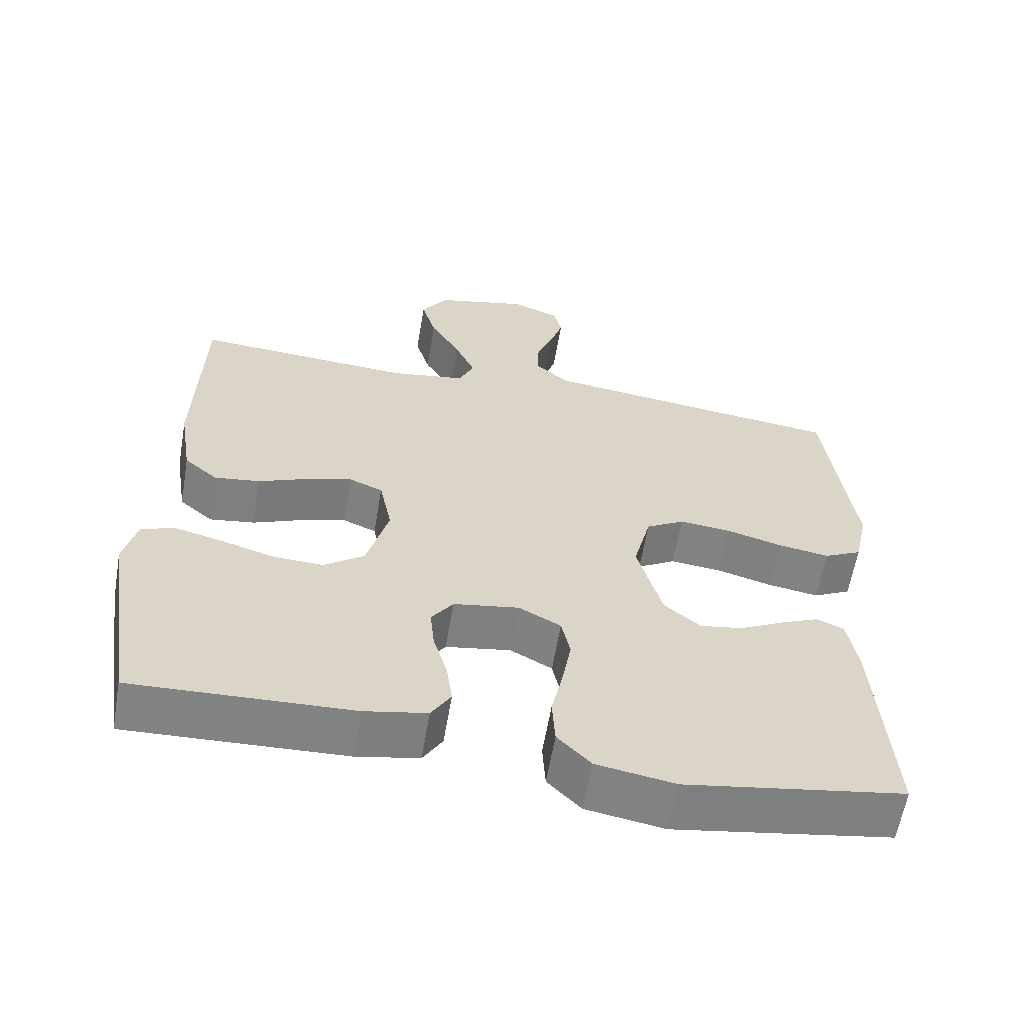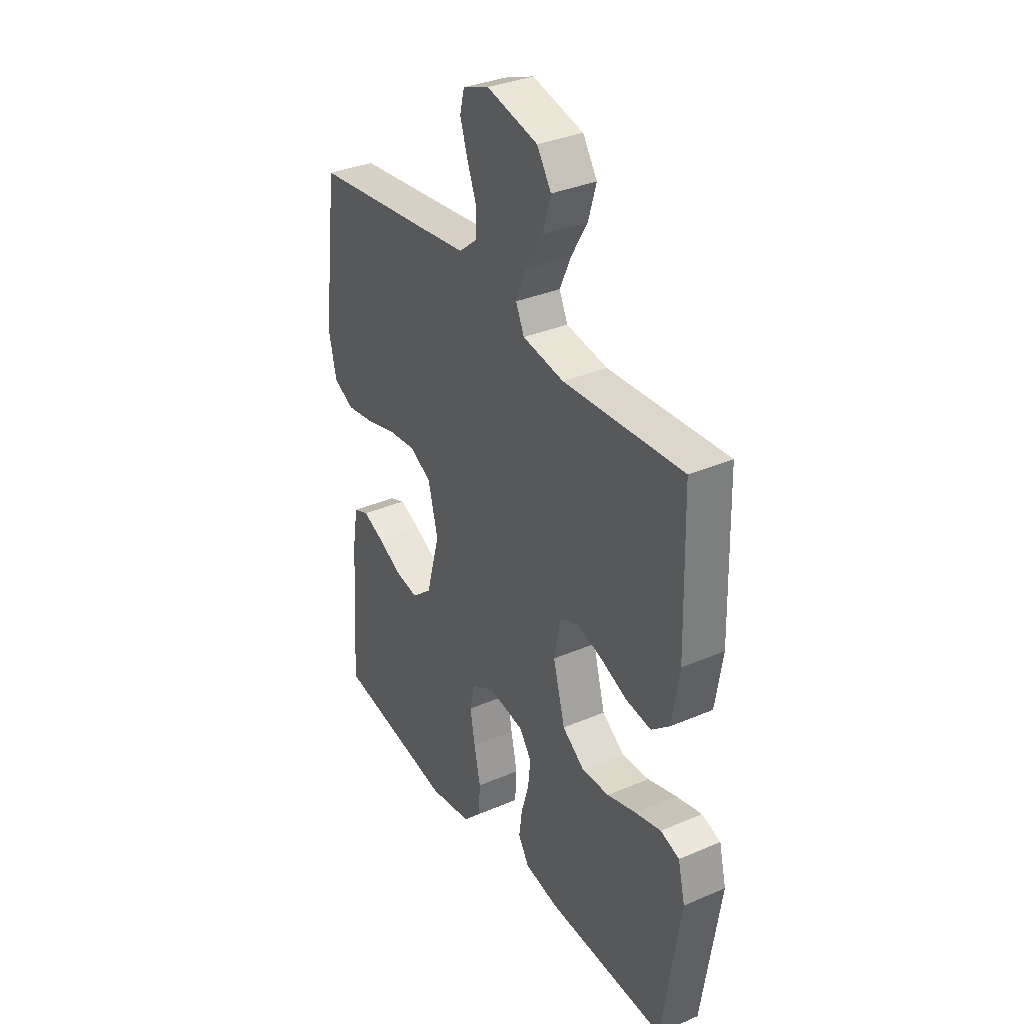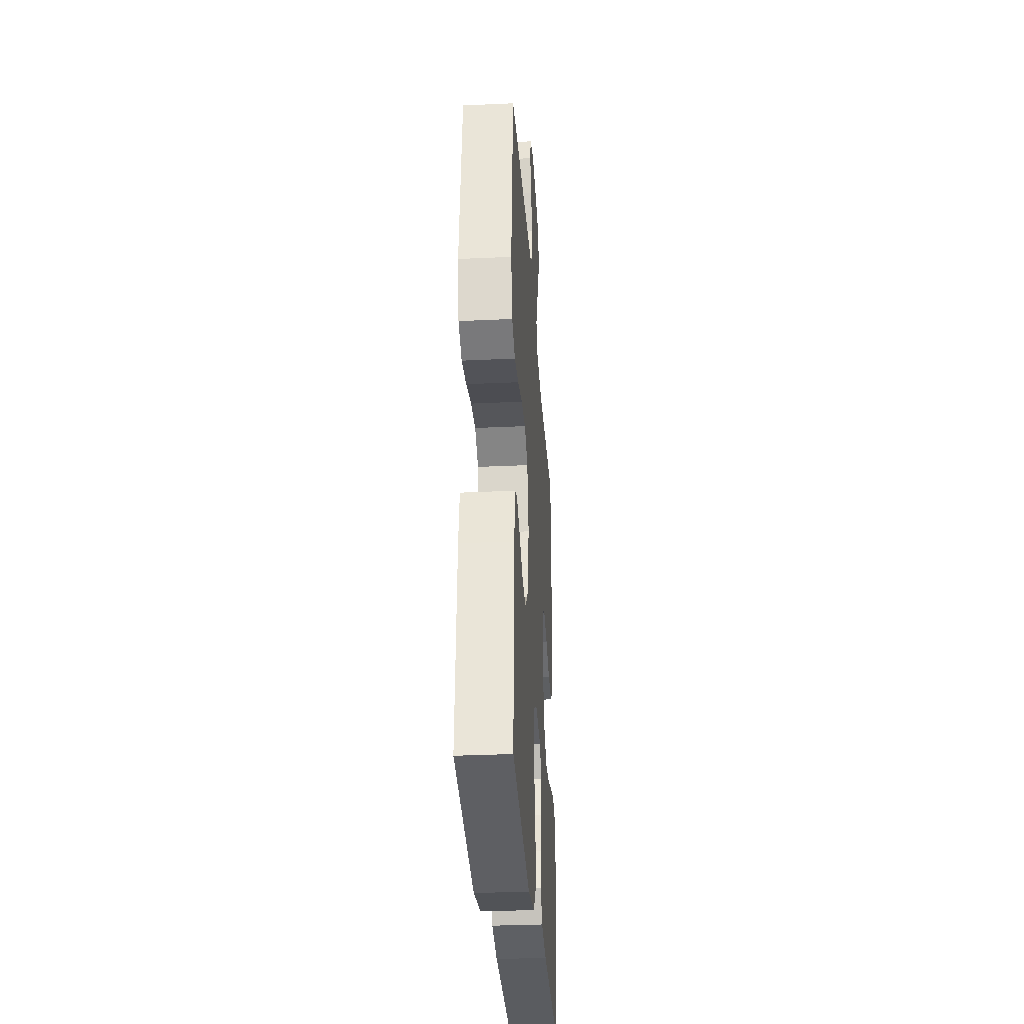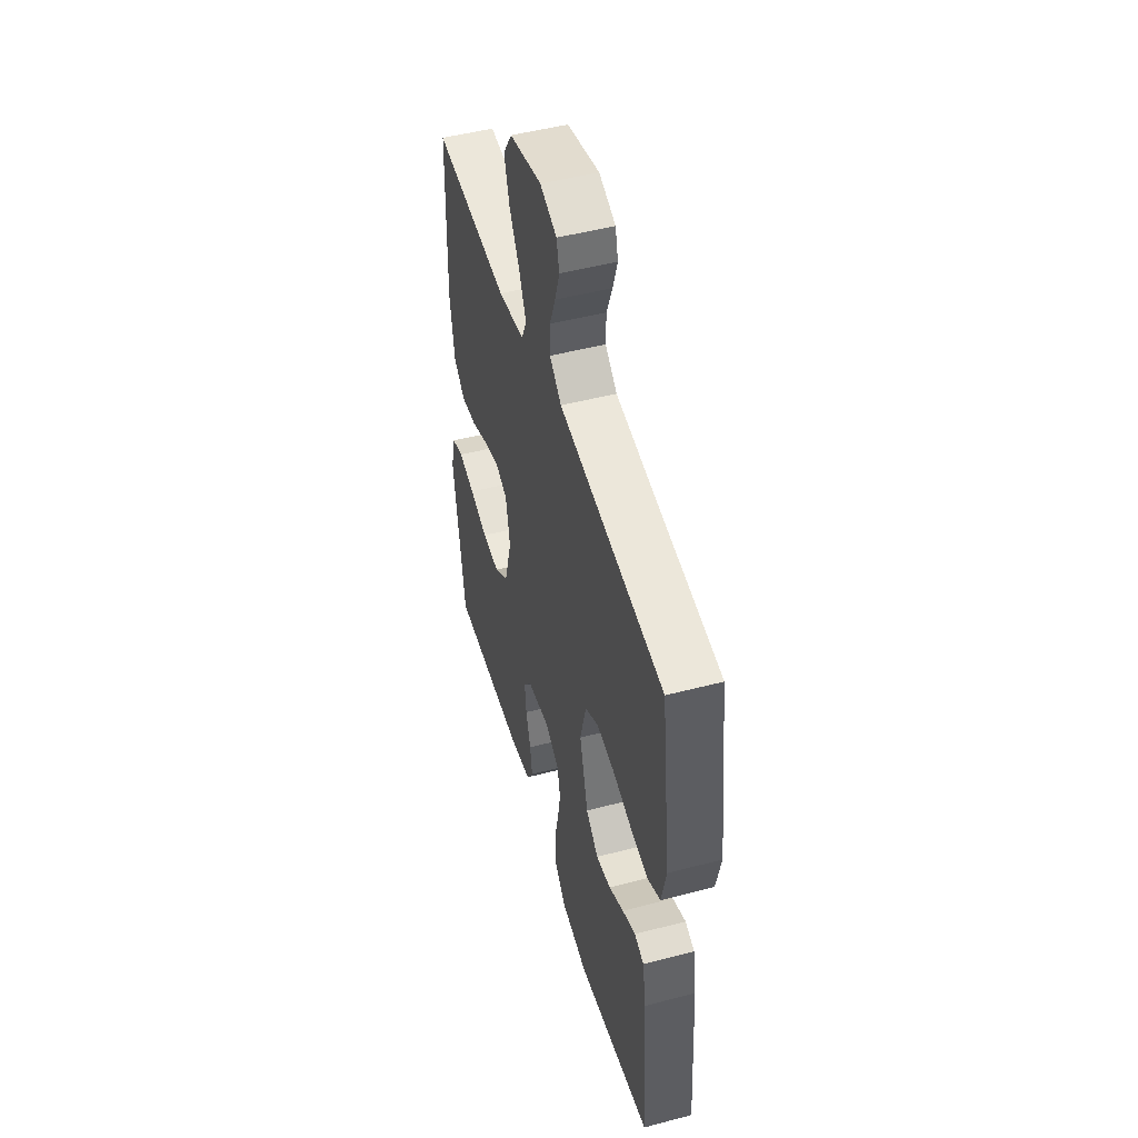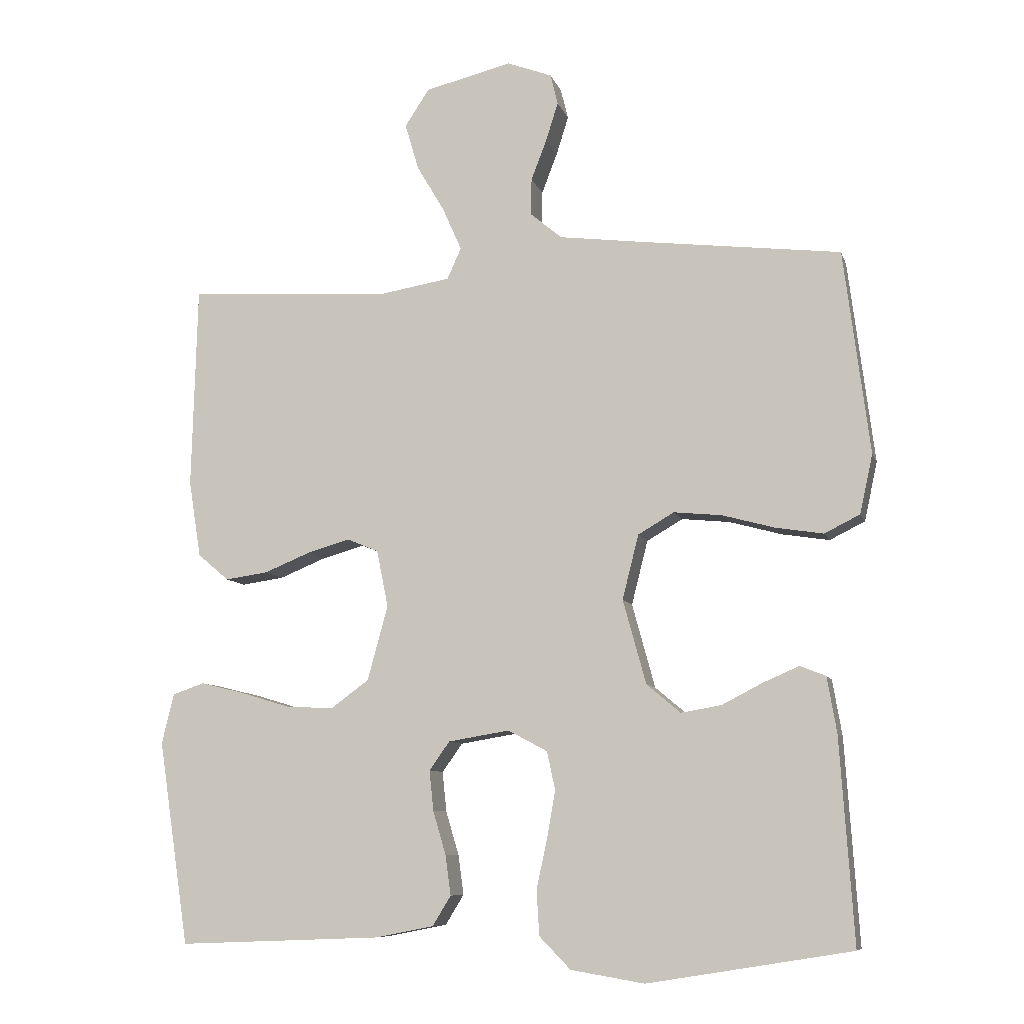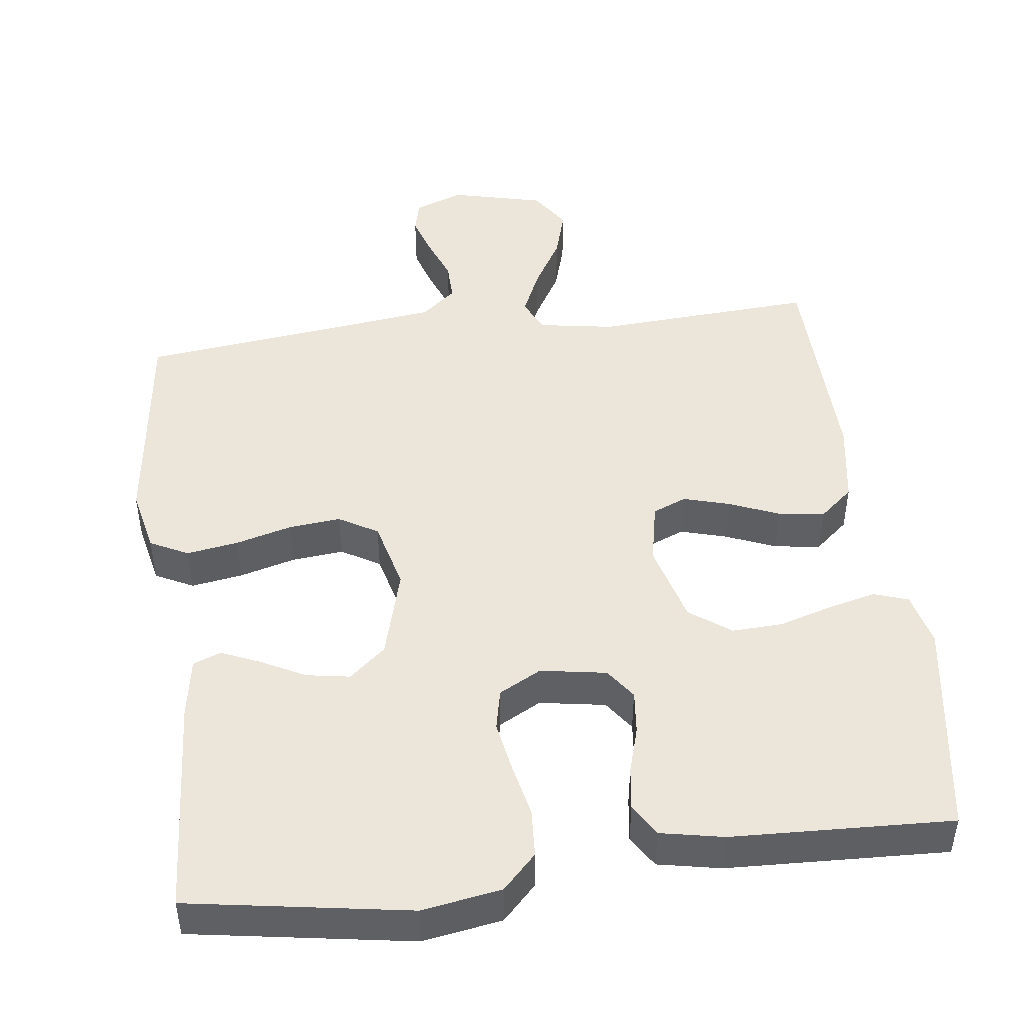
<metadata>
{"format":"obj","ext":"obj","renderer":"f3d","projection":"perspective","resolution":1024,"background":"white","views":[{"elev":-60.8,"azim":-9.7,"up":"+Z"},{"elev":34.1,"azim":-120.2,"up":"+Z"},{"elev":-31.6,"azim":93.8,"up":"+Z"},{"elev":49.4,"azim":73.8,"up":"+Z"},{"elev":-8.6,"azim":14.3,"up":"+Z"},{"elev":47.0,"azim":172.8,"up":"+Y"}]}
</metadata>
<code>
v -0.5 0.07 -0.5
v -0.545 0.07 -0.2
v -0.527 0.07 -0.126
v -0.48 0.07 -0.11
v -0.415 0.07 -0.126
v -0.342 0.07 -0.148
v -0.273 0.07 -0.151
v -0.217 0.07 -0.11
v -0.187 0.07 0
v -0.204 0.07 0.084
v -0.25 0.07 0.103
v -0.313 0.07 0.085
v -0.381 0.07 0.057
v -0.444 0.07 0.048
v -0.49 0.07 0.087
v -0.508 0.07 0.2
v -0.5 0.07 0.5
v -0.2 0.07 0.481
v -0.096 0.07 0.498
v -0.075 0.07 0.544
v -0.103 0.07 0.607
v -0.144 0.07 0.677
v -0.164 0.07 0.745
v -0.128 0.07 0.8
v 0 0.07 0.831
v 0.066 0.07 0.806
v 0.077 0.07 0.761
v 0.059 0.07 0.704
v 0.036 0.07 0.644
v 0.035 0.07 0.59
v 0.082 0.07 0.551
v 0.2 0.07 0.536
v 0.5 0.07 0.5
v 0.538 0.07 0.2
v 0.519 0.07 0.113
v 0.467 0.07 0.087
v 0.397 0.07 0.098
v 0.32 0.07 0.119
v 0.249 0.07 0.126
v 0.196 0.07 0.095
v 0.172 0.07 0
v 0.206 0.07 -0.124
v 0.256 0.07 -0.166
v 0.315 0.07 -0.156
v 0.375 0.07 -0.125
v 0.428 0.07 -0.102
v 0.466 0.07 -0.117
v 0.48 0.07 -0.2
v 0.5 0.07 -0.5
v 0.2 0.07 -0.549
v 0.092 0.07 -0.531
v 0.046 0.07 -0.484
v 0.042 0.07 -0.418
v 0.058 0.07 -0.344
v 0.07 0.07 -0.275
v 0.058 0.07 -0.219
v 0 0.07 -0.188
v -0.09 0.07 -0.203
v -0.12 0.07 -0.245
v -0.114 0.07 -0.304
v -0.095 0.07 -0.368
v -0.087 0.07 -0.427
v -0.114 0.07 -0.471
v -0.2 0.07 -0.488
v -0.5 0 -0.5
v -0.545 0 -0.2
v -0.527 0 -0.126
v -0.48 0 -0.11
v -0.415 0 -0.126
v -0.342 0 -0.148
v -0.273 0 -0.151
v -0.217 0 -0.11
v -0.187 0 0
v -0.204 0 0.084
v -0.25 0 0.103
v -0.313 0 0.085
v -0.381 0 0.057
v -0.444 0 0.048
v -0.49 0 0.087
v -0.508 0 0.2
v -0.5 0 0.5
v -0.2 0 0.481
v -0.096 0 0.498
v -0.075 0 0.544
v -0.103 0 0.607
v -0.144 0 0.677
v -0.164 0 0.745
v -0.128 0 0.8
v 0 0 0.831
v 0.066 0 0.806
v 0.077 0 0.761
v 0.059 0 0.704
v 0.036 0 0.644
v 0.035 0 0.59
v 0.082 0 0.551
v 0.2 0 0.536
v 0.5 0 0.5
v 0.538 0 0.2
v 0.519 0 0.113
v 0.467 0 0.087
v 0.397 0 0.098
v 0.32 0 0.119
v 0.249 0 0.126
v 0.196 0 0.095
v 0.172 0 0
v 0.206 0 -0.124
v 0.256 0 -0.166
v 0.315 0 -0.156
v 0.375 0 -0.125
v 0.428 0 -0.102
v 0.466 0 -0.117
v 0.48 0 -0.2
v 0.5 0 -0.5
v 0.2 0 -0.549
v 0.092 0 -0.531
v 0.046 0 -0.484
v 0.042 0 -0.418
v 0.058 0 -0.344
v 0.07 0 -0.275
v 0.058 0 -0.219
v 0 0 -0.188
v -0.09 0 -0.203
v -0.12 0 -0.245
v -0.114 0 -0.304
v -0.095 0 -0.368
v -0.087 0 -0.427
v -0.114 0 -0.471
v -0.2 0 -0.488
f 60 61 62 63
f 59 60 63 64
f 51 52 53 54
f 51 54 55
f 50 51 55
f 49 50 55 56
f 44 45 46 47
f 44 47 48 49
f 35 36 37 38
f 35 38 39
f 32 33 34 35
f 31 32 35 39
f 30 31 39 40
f 26 27 28 29
f 24 25 26 29
f 24 29 30
f 21 22 23 24
f 20 21 24 30
f 19 20 30 40
f 15 16 17 18
f 12 13 14 15
f 11 12 15 18
f 10 11 18 19
f 3 4 5 6
f 1 2 3 6
f 59 64 1 6
f 58 59 6 7
f 57 58 7 8
f 43 44 49 56
f 42 43 56 57
f 41 42 57 8
f 9 10 19 40
f 8 9 40 41
f 127 126 125 124
f 128 127 124 123
f 118 117 116 115
f 119 118 115
f 119 115 114
f 120 119 114 113
f 111 110 109 108
f 113 112 111 108
f 102 101 100 99
f 103 102 99
f 99 98 97 96
f 103 99 96 95
f 104 103 95 94
f 93 92 91 90
f 93 90 89 88
f 94 93 88
f 88 87 86 85
f 94 88 85 84
f 104 94 84 83
f 82 81 80 79
f 79 78 77 76
f 82 79 76 75
f 83 82 75 74
f 70 69 68 67
f 70 67 66 65
f 70 65 128 123
f 71 70 123 122
f 72 71 122 121
f 120 113 108 107
f 121 120 107 106
f 72 121 106 105
f 104 83 74 73
f 105 104 73 72
f 1 65 66 2
f 2 66 67 3
f 3 67 68 4
f 4 68 69 5
f 5 69 70 6
f 6 70 71 7
f 7 71 72 8
f 8 72 73 9
f 9 73 74 10
f 10 74 75 11
f 11 75 76 12
f 12 76 77 13
f 13 77 78 14
f 14 78 79 15
f 15 79 80 16
f 16 80 81 17
f 17 81 82 18
f 18 82 83 19
f 19 83 84 20
f 20 84 85 21
f 21 85 86 22
f 22 86 87 23
f 23 87 88 24
f 24 88 89 25
f 25 89 90 26
f 26 90 91 27
f 27 91 92 28
f 28 92 93 29
f 29 93 94 30
f 30 94 95 31
f 31 95 96 32
f 32 96 97 33
f 33 97 98 34
f 34 98 99 35
f 35 99 100 36
f 36 100 101 37
f 37 101 102 38
f 38 102 103 39
f 39 103 104 40
f 40 104 105 41
f 41 105 106 42
f 42 106 107 43
f 43 107 108 44
f 44 108 109 45
f 45 109 110 46
f 46 110 111 47
f 47 111 112 48
f 48 112 113 49
f 49 113 114 50
f 50 114 115 51
f 51 115 116 52
f 52 116 117 53
f 53 117 118 54
f 54 118 119 55
f 55 119 120 56
f 56 120 121 57
f 57 121 122 58
f 58 122 123 59
f 59 123 124 60
f 60 124 125 61
f 61 125 126 62
f 62 126 127 63
f 63 127 128 64
f 64 128 65 1

</code>
